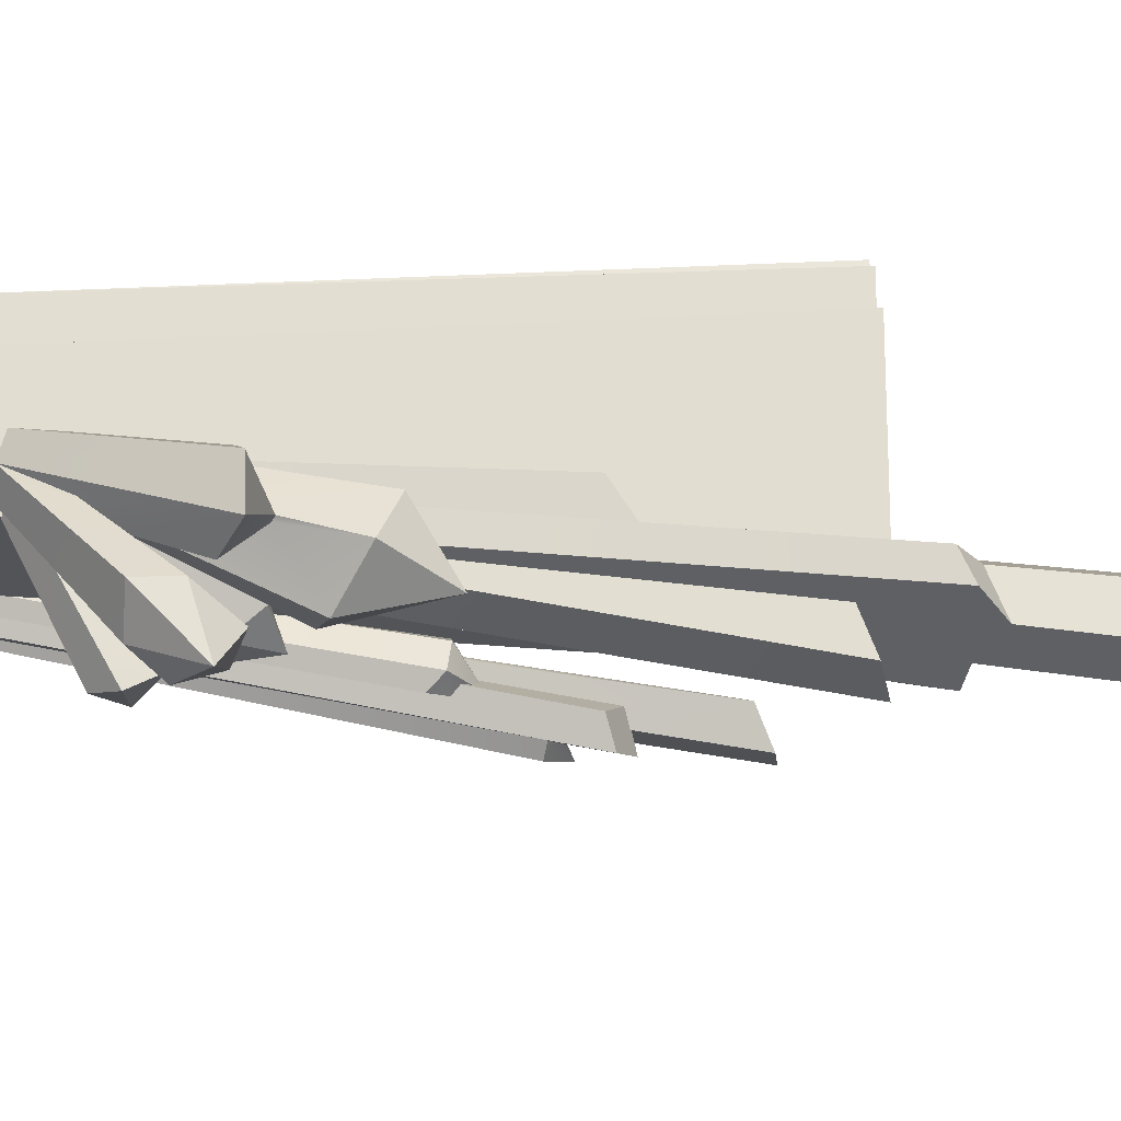
<metadata>
{"format":"obj","ext":"obj","renderer":"f3d","projection":"perspective","resolution":1024,"background":"white","views":[{"elev":-52.0,"azim":91.0,"up":"+Z"}]}
</metadata>
<code>
g collision_Chap01_Prop_IceCrystal_01a_Part_02
v 0.3271 -0.7319 0.136
v 0.281 -0.728 0.0597
v 0.3113 -0.7234 0.04232
v 0.1367 -0.7627 0.2615
v 0.08984 -0.7708 0.297
v 0.1952 -0.7128 -0.1456
v -0.06909 -0.7541 0.002799
v -0.008297 -0.7706 0.01712
v -0.1321 -0.143 0.002879
v -0.1643 -0.1461 0.04645
v -0.02252 -0.776 0.04485
v -0.01628 -0.7735 -0.01671
v -0.1391 -0.1487 -0.04814
v -0.03947 -0.7786 -0.03183
v -0.1625 -0.1761 -0.06508
v -0.03913 -0.7782 0.0293
v -0.182 -0.1308 0.02961
v -0.2049 -0.1536 0.06301
v -0.04991 -0.7815 0.04288
v -0.18 -0.1283 0.0208
v -0.1956 -0.1093 -0.006734
v -0.2026 -0.1117 0.006306
v -0.1807 -0.1188 -0.02844
v -0.1724 -0.1323 -0.0369
v -0.1842 -0.1455 -0.04668
v -0.04933 -0.7823 -0.01784
v -0.06941 -0.7874 -0.03262
v -0.2591 0.06879 -0.07728
v -0.2135 0.05447 -0.04643
v -0.251 0.07965 0.007109
v -0.2656 0.2527 0.03084
v -0.2769 0.08745 -0.01145
v -0.3237 0.2804 -0.00843
v -0.3069 0.09693 -0.03158
v -0.2804 0.08924 -0.00948
v -0.2815 -0.01129 -0.02885
v -0.2666 -0.02136 -0.04157
v -0.2742 -0.00257 -0.02075
v -0.258 -0.01744 -0.008912
v -0.08739 -0.7914 -0.01638
v -0.2964 -0.02805 -0.04963
v -0.09951 -0.7949 -0.02123
v -0.3493 0.01401 0.00737
v -0.303 -0.016 0.01984
v -0.292 -0.03619 0.04585
v -0.2874 -0.03653 0.04354
v -0.2571 -0.1697 0.04017
v -0.28 -0.1765 0.01843
v -0.1136 -0.7993 4.089e-05
v -0.09623 -0.7895 0.01843
v -0.1076 -0.7964 0.04089
v -0.3014 -0.2341 0.1049
v -0.412 0.03809 0.167
v -0.2939 -0.219 0.08875
v -0.2501 -0.1676 0.121
v -0.2632 -0.1885 0.12
v -0.2489 -0.1668 0.06011
v -0.3414 0.2312 0.06544
v -0.06297 -0.7809 0.05819
v -0.3388 0.07144 0.161
v -0.3868 0.02493 0.1895
v -0.09509 -0.7919 0.065
v -0.3983 0.08182 0.1278
v -0.2944 0.2402 0.06895
v 0.04803 0.37 -0.2446
v 0.09457 0.377 -0.3201
v 0.1889 -0.6224 -0.1413
v 0.1133 -0.6226 -0.1298
v 0.02572 0.3754 -0.2424
v 0.08778 -0.6149 -0.09276
v 0.05754 -0.1526 -0.1093
v 0.09204 -0.144 -0.1094
v 0.1177 -0.6078 -0.06178
v 0.05471 -0.1683 -0.05641
v 0.121 -0.1569 -0.02022
v 0.131 -0.1356 -0.09761
v 0.157 -0.1343 -0.07206
v 0.1831 -0.6077 -0.03113
v 0.1688 0.06739 -0.06957
v 0.123 0.0582 -0.1089
v 0.124 0.05987 -0.1123
v 0.1351 0.06394 -0.1088
v 0.1808 0.1033 -0.1743
v 0.1664 0.09245 -0.1607
v 0.2214 0.05678 -0.1132
v 0.2266 -0.6084 -0.06784
v 0.2059 -0.6189 -0.09738
v 0.2005 0.4669 -0.2351
v 0.2125 -0.6156 -0.103
v 0.1307 0.3505 -0.2551
v 0.01366 0.3937 -0.3009
v 0.367 -0.3645 -0.2481
v 0.3494 -0.5651 -0.1919
v 0.3575 -0.5634 -0.2044
v 0.3567 -0.6322 -0.1929
v 0.412 -0.3441 -0.3163
v 0.3293 -0.6466 -0.2239
v 0.3702 -0.3413 -0.3845
v 0.3034 -0.3192 -0.297
v 0.3039 -0.3231 -0.2866
v 0.2975 -0.3808 -0.3711
v 0.2946 -0.3241 -0.2985
v 0.3113 -0.629 -0.185
v 0.3113 -0.622 -0.1386
v 0.3041 -0.173 -0.2533
v 0.2266 -0.2018 -0.1993
v 0.2963 -0.6218 -0.1307
v 0.1524 -0.2518 -0.2227
v 0.2713 -0.6257 -0.139
v 0.1372 -0.2838 -0.3002
v 0.1578 -0.34 -0.2788
v 0.1236 -0.3499 -0.2111
v 0.2644 -0.6221 -0.1258
v 0.2185 -0.628 -0.1278
v 0.0788 -0.3919 -0.2033
v 0.06867 -0.4253 -0.283
v 0.2142 -0.6386 -0.1671
v 0.3116 -0.6046 -0.1709
v 0.3005 -0.2031 -0.3384
v 0.2133 -0.2581 -0.3742
v 0.2766 -0.5609 -0.2287
v 0.2965 -0.5953 -0.2039
v 0.292 -0.4883 -0.314
v 0.2574 -0.3422 -0.4418
v 0.3217 -0.5465 -0.2796
v 0.3194 -0.4059 -0.4268
v 0.3262 -0.4731 -0.4361
v 0.2794 -0.6534 -0.2343
v 0.2477 -0.4811 -0.4568
v 0.2362 -0.5884 -0.2814
v 0.1963 -0.4331 -0.4683
v 0.121 -0.5429 -0.3915
v 0.1569 -0.4949 -0.4304
v 0.2487 -0.6495 -0.2035
v 0.2338 -0.6536 -0.2061
v 0.07077 -0.5004 -0.358
v 0.2607 -0.5984 -0.1928
v 0.1383 -0.4503 -0.3746
v 0.2038 -0.3669 -0.4514
v 0.1226 -0.3934 -0.3027
v 0.08129 -0.3221 -0.2776
v 0.2666 -0.373 -0.5204
v 0.2063 -0.1035 -0.323
v 0.2551 0.4104 0.2815
v 0.2187 0.4094 0.2204
v 0.2374 0.4161 0.2107
v 0.01619 0.3164 0.4587
v 0.2487 0.4048 0.3063
v -0.06778 0.2948 0.4453
v -0.02814 0.2946 0.5204
v 0.05739 0.4105 -0.08643
v 0.1014 0.4119 -0.0138
v -0.2551 0.296 0.09008
v -0.07879 0.295 0.4238
v 0.02581 0.3157 0.4811
v 0.2424 0.4056 0.2895
v -0.3735 0.2859 0.02291
v 0.03741 0.4932 -0.2587
v 0.09159 0.7993 -0.3054
v 0.1103 0.5339 -0.2749
v -0.01383 0.4828 -0.2497
v -0.0478 0.4361 -0.1975
v -0.02186 0.466 -0.1691
v 0.03455 0.4769 -0.169
v 0.09007 0.7527 -0.1671
v 0.01188 0.7364 -0.1921
v 0.1438 0.5057 -0.2028
v 0.1299 0.7589 -0.2275
v 0.172 0.4906 -0.2787
v 0.01609 0.7448 -0.2872
v 0.05739 0.4105 -0.08643
v 0.1952 -0.7128 -0.1456
v 0.01619 0.3164 0.4587
v 0.1367 -0.7627 0.2615
v 0.1367 -0.7627 0.2615
v -0.02814 0.2946 0.5204
v 0.02581 0.3157 0.4811
v 0.08984 -0.7708 0.297
v 0.2487 0.4048 0.3063
v 0.3271 -0.7319 0.136
v 0.3271 -0.7319 0.136
v 0.2424 0.4056 0.2895
v -0.008297 -0.7706 0.01712
v -0.1321 -0.143 0.002879
v -0.01628 -0.7735 -0.01671
v -0.1391 -0.1487 -0.04814
v -0.1643 -0.1461 0.04645
v -0.02252 -0.776 0.04485
v -0.03913 -0.7782 0.0293
v -0.182 -0.1308 0.02961
v -0.1643 -0.1461 0.04645
v -0.182 -0.1308 0.02961
v -0.1321 -0.143 0.002879
v -0.1321 -0.143 0.002879
v -0.1391 -0.1487 -0.04814
v -0.1956 -0.1093 -0.006734
v -0.1391 -0.1487 -0.04814
v -0.1807 -0.1188 -0.02844
v -0.1625 -0.1761 -0.06508
v -0.1625 -0.1761 -0.06508
v -0.03947 -0.7786 -0.03183
v -0.1842 -0.1455 -0.04668
v -0.1842 -0.1455 -0.04668
v -0.04933 -0.7823 -0.01784
v -0.1724 -0.1323 -0.0369
v -0.2135 0.05447 -0.04643
v -0.1724 -0.1323 -0.0369
v -0.1807 -0.1188 -0.02844
v -0.1956 -0.1093 -0.006734
v -0.2026 -0.1117 0.006306
v -0.18 -0.1283 0.0208
v -0.251 0.07965 0.007109
v -0.2026 -0.1117 0.006306
v -0.2769 0.08745 -0.01145
v -0.2135 0.05447 -0.04643
v -0.251 0.07965 0.007109
v -0.2591 0.06879 -0.07728
v -0.2591 0.06879 -0.07728
v -0.3069 0.09693 -0.03158
v -0.2815 -0.01129 -0.02885
v -0.2804 0.08924 -0.00948
v -0.3069 0.09693 -0.03158
v -0.06941 -0.7874 -0.03262
v -0.08739 -0.7914 -0.01638
v -0.2666 -0.02136 -0.04157
v -0.2964 -0.02805 -0.04963
v -0.2666 -0.02136 -0.04157
v -0.2815 -0.01129 -0.02885
v -0.2742 -0.00257 -0.02075
v -0.2742 -0.00257 -0.02075
v -0.3493 0.01401 0.00737
v -0.258 -0.01744 -0.008912
v -0.292 -0.03619 0.04585
v -0.2874 -0.03653 0.04354
v -0.292 -0.03619 0.04585
v -0.3493 0.01401 0.00737
v -0.2571 -0.1697 0.04017
v -0.2964 -0.02805 -0.04963
v -0.3493 0.01401 0.00737
v -0.09951 -0.7949 -0.02123
v -0.1136 -0.7993 4.089e-05
v -0.09623 -0.7895 0.01843
v -0.28 -0.1765 0.01843
v -0.1076 -0.7964 0.04089
v -0.3014 -0.2341 0.1049
v -0.3014 -0.2341 0.1049
v -0.28 -0.1765 0.01843
v -0.28 -0.1765 0.01843
v -0.2571 -0.1697 0.04017
v -0.2501 -0.1676 0.121
v -0.2874 -0.03653 0.04354
v -0.2489 -0.1668 0.06011
v -0.2571 -0.1697 0.04017
v -0.2501 -0.1676 0.121
v -0.2049 -0.1536 0.06301
v -0.2632 -0.1885 0.12
v -0.2501 -0.1676 0.121
v -0.06297 -0.7809 0.05819
v -0.2632 -0.1885 0.12
v -0.06297 -0.7809 0.05819
v -0.06297 -0.7809 0.05819
v -0.3388 0.07144 0.161
v -0.3868 0.02493 0.1895
v -0.1076 -0.7964 0.04089
v -0.412 0.03809 0.167
v -0.09509 -0.7919 0.065
v -0.3388 0.07144 0.161
v -0.2939 -0.219 0.08875
v -0.2632 -0.1885 0.12
v -0.2939 -0.219 0.08875
v -0.3983 0.08182 0.1278
v -0.412 0.03809 0.167
v -0.3388 0.07144 0.161
v -0.3868 0.02493 0.1895
v -0.3983 0.08182 0.1278
v -0.2489 -0.1668 0.06011
v -0.3414 0.2312 0.06544
v -0.2049 -0.1536 0.06301
v -0.182 -0.1308 0.02961
v -0.2656 0.2527 0.03084
v -0.18 -0.1283 0.0208
v -0.182 -0.1308 0.02961
v -0.2944 0.2402 0.06895
v -0.2656 0.2527 0.03084
v -0.2049 -0.1536 0.06301
v 0.1133 -0.6226 -0.1298
v 0.01366 0.3937 -0.3009
v 0.1177 -0.6078 -0.06178
v 0.05754 -0.1526 -0.1093
v 0.05471 -0.1683 -0.05641
v 0.05754 -0.1526 -0.1093
v 0.121 -0.1569 -0.02022
v 0.1177 -0.6078 -0.06178
v 0.05471 -0.1683 -0.05641
v 0.121 -0.1569 -0.02022
v 0.157 -0.1343 -0.07206
v 0.1831 -0.6077 -0.03113
v 0.157 -0.1343 -0.07206
v 0.1831 -0.6077 -0.03113
v 0.131 -0.1356 -0.09761
v 0.131 -0.1356 -0.09761
v 0.123 0.0582 -0.1089
v 0.123 0.0582 -0.1089
v 0.124 0.05987 -0.1123
v 0.1688 0.06739 -0.06957
v 0.1808 0.1033 -0.1743
v 0.1688 0.06739 -0.06957
v 0.2214 0.05678 -0.1132
v 0.1831 -0.6077 -0.03113
v 0.1688 0.06739 -0.06957
v 0.2214 0.05678 -0.1132
v 0.2266 -0.6084 -0.06784
v 0.1808 0.1033 -0.1743
v 0.1808 0.1033 -0.1743
v 0.1664 0.09245 -0.1607
v 0.2125 -0.6156 -0.103
v 0.2059 -0.6189 -0.09738
v 0.1808 0.1033 -0.1743
v 0.1889 -0.6224 -0.1413
v 0.09457 0.377 -0.3201
v 0.09457 0.377 -0.3201
v 0.01366 0.3937 -0.3009
v 0.1307 0.3505 -0.2551
v 0.02572 0.3754 -0.2424
v 0.412 -0.3441 -0.3163
v 0.3567 -0.6322 -0.1929
v 0.367 -0.3645 -0.2481
v 0.412 -0.3441 -0.3163
v 0.3702 -0.3413 -0.3845
v 0.412 -0.3441 -0.3163
v 0.3034 -0.3192 -0.297
v 0.3034 -0.3192 -0.297
v 0.3702 -0.3413 -0.3845
v 0.3494 -0.5651 -0.1919
v 0.3039 -0.3231 -0.2866
v 0.367 -0.3645 -0.2481
v 0.2963 -0.6218 -0.1307
v 0.2266 -0.2018 -0.1993
v 0.1524 -0.2518 -0.2227
v 0.2713 -0.6257 -0.139
v 0.2713 -0.6257 -0.139
v 0.1578 -0.34 -0.2788
v 0.1236 -0.3499 -0.2111
v 0.2644 -0.6221 -0.1258
v 0.0788 -0.3919 -0.2033
v 0.2185 -0.628 -0.1278
v 0.3041 -0.173 -0.2533
v 0.3113 -0.622 -0.1386
v 0.3039 -0.3231 -0.2866
v 0.3113 -0.629 -0.185
v 0.3034 -0.3192 -0.297
v 0.3005 -0.2031 -0.3384
v 0.2946 -0.3241 -0.2985
v 0.3034 -0.3192 -0.297
v 0.2946 -0.3241 -0.2985
v 0.2975 -0.3808 -0.3711
v 0.2965 -0.5953 -0.2039
v 0.292 -0.4883 -0.314
v 0.2766 -0.5609 -0.2287
v 0.2965 -0.5953 -0.2039
v 0.3702 -0.3413 -0.3845
v 0.292 -0.4883 -0.314
v 0.3217 -0.5465 -0.2796
v 0.2975 -0.3808 -0.3711
v 0.3293 -0.6466 -0.2239
v 0.3217 -0.5465 -0.2796
v 0.3293 -0.6466 -0.2239
v 0.3194 -0.4059 -0.4268
v 0.3262 -0.4731 -0.4361
v 0.3293 -0.6466 -0.2239
v 0.2477 -0.4811 -0.4568
v 0.2794 -0.6534 -0.2343
v 0.2362 -0.5884 -0.2814
v 0.121 -0.5429 -0.3915
v 0.2142 -0.6386 -0.1671
v 0.2338 -0.6536 -0.2061
v 0.07077 -0.5004 -0.358
v 0.2142 -0.6386 -0.1671
v 0.1383 -0.4503 -0.3746
v 0.2362 -0.5884 -0.2814
v 0.2607 -0.5984 -0.1928
v 0.1569 -0.4949 -0.4304
v 0.2362 -0.5884 -0.2814
v 0.1963 -0.4331 -0.4683
v 0.2607 -0.5984 -0.1928
v 0.2038 -0.3669 -0.4514
v 0.2766 -0.5609 -0.2287
v 0.2607 -0.5984 -0.1928
v 0.2574 -0.3422 -0.4418
v 0.2766 -0.5609 -0.2287
v 0.1578 -0.34 -0.2788
v 0.2607 -0.5984 -0.1928
v 0.2133 -0.2581 -0.3742
v 0.2607 -0.5984 -0.1928
v 0.1578 -0.34 -0.2788
v 0.06867 -0.4253 -0.283
v 0.2607 -0.5984 -0.1928
v 0.1226 -0.3934 -0.3027
v 0.2142 -0.6386 -0.1671
v 0.06867 -0.4253 -0.283
v 0.1226 -0.3934 -0.3027
v 0.06867 -0.4253 -0.283
v 0.08129 -0.3221 -0.2776
v 0.0788 -0.3919 -0.2033
v 0.08129 -0.3221 -0.2776
v 0.1236 -0.3499 -0.2111
v 0.0788 -0.3919 -0.2033
v 0.1578 -0.34 -0.2788
v 0.1236 -0.3499 -0.2111
v 0.08129 -0.3221 -0.2776
v 0.1578 -0.34 -0.2788
v 0.08129 -0.3221 -0.2776
v 0.1226 -0.3934 -0.3027
v 0.2477 -0.4811 -0.4568
v 0.3262 -0.4731 -0.4361
v 0.2666 -0.373 -0.5204
v 0.3262 -0.4731 -0.4361
v 0.3194 -0.4059 -0.4268
v 0.3194 -0.4059 -0.4268
v 0.2574 -0.3422 -0.4418
v 0.2666 -0.373 -0.5204
v 0.1963 -0.4331 -0.4683
v 0.2477 -0.4811 -0.4568
v 0.2666 -0.373 -0.5204
v 0.2666 -0.373 -0.5204
v 0.2038 -0.3669 -0.4514
v 0.1963 -0.4331 -0.4683
v 0.2574 -0.3422 -0.4418
v 0.2038 -0.3669 -0.4514
v 0.2666 -0.373 -0.5204
v 0.1383 -0.4503 -0.3746
v 0.07077 -0.5004 -0.358
v 0.1569 -0.4949 -0.4304
v 0.121 -0.5429 -0.3915
v 0.1569 -0.4949 -0.4304
v 0.07077 -0.5004 -0.358
v 0.2133 -0.2581 -0.3742
v 0.1372 -0.2838 -0.3002
v 0.1524 -0.2518 -0.2227
v 0.1372 -0.2838 -0.3002
v 0.2063 -0.1035 -0.323
v 0.2266 -0.2018 -0.1993
v 0.1524 -0.2518 -0.2227
v 0.2063 -0.1035 -0.323
v 0.3041 -0.173 -0.2533
v 0.2266 -0.2018 -0.1993
v 0.2063 -0.1035 -0.323
v 0.2063 -0.1035 -0.323
v 0.2133 -0.2581 -0.3742
v 0.3005 -0.2031 -0.3384
v 0.2063 -0.1035 -0.323
v 0.3005 -0.2031 -0.3384
v 0.3041 -0.173 -0.2533
v 0.1372 -0.2838 -0.3002
v 0.3271 -0.7319 0.136
v 0.2551 0.4104 0.2815
v 0.281 -0.728 0.0597
v 0.2187 0.4094 0.2204
v -0.06909 -0.7541 0.002799
v -0.2551 0.296 0.09008
v 0.3113 -0.7234 0.04232
v 0.2374 0.4161 0.2107
v 0.01619 0.3164 0.4587
v 0.02581 0.3157 0.4811
v -0.02814 0.2946 0.5204
v -0.04933 -0.7823 -0.01784
v -0.06941 -0.7874 -0.03262
v -0.08739 -0.7914 -0.01638
v 0.1831 -0.6077 -0.03113
v 0.2266 -0.6084 -0.06784
v 0.2059 -0.6189 -0.09738
v 0.2487 -0.6495 -0.2035
v -0.06909 -0.7541 0.002799
v 0.08984 -0.7708 0.297
v 0.1367 -0.7627 0.2615
v 0.2187 0.4094 0.2204
v 0.1014 0.4119 -0.0138
v 0.2374 0.4161 0.2107
v -0.2551 0.296 0.09008
v 0.05739 0.4105 -0.08643
v 0.2424 0.4056 0.2895
v 0.2487 0.4048 0.3063
v -0.07879 0.295 0.4238
v -0.06778 0.2948 0.4453
v 0.2551 0.4104 0.2815
v -0.303 -0.016 0.01984
v -0.2804 0.08924 -0.00948
v -0.303 -0.016 0.01984
v -0.258 -0.01744 -0.008912
v -0.3735 0.2859 0.02291
v -0.3237 0.2804 -0.00843
v -0.2769 0.08745 -0.01145
v -0.2944 0.2402 0.06895
v -0.3237 0.2804 -0.00843
v -0.2656 0.2527 0.03084
v -0.3735 0.2859 0.02291
v -0.3735 0.2859 0.02291
v -0.2944 0.2402 0.06895
v -0.3414 0.2312 0.06544
v 0.02572 0.3754 -0.2424
v 0.1133 -0.6226 -0.1298
v -0.02186 0.466 -0.1691
v 0.09204 -0.144 -0.1094
v 0.05754 -0.1526 -0.1093
v 0.09204 -0.144 -0.1094
v 0.124 0.05987 -0.1123
v 0.131 -0.1356 -0.09761
v 0.03455 0.4769 -0.169
v 0.1351 0.06394 -0.1088
v 0.1438 0.5057 -0.2028
v 0.1299 0.7589 -0.2275
v 0.1438 0.5057 -0.2028
v 0.2005 0.4669 -0.2351
v 0.1889 -0.6224 -0.1413
v 0.2125 -0.6156 -0.103
v 0.172 0.4906 -0.2787
v 0.1307 0.3505 -0.2551
v 0.1889 -0.6224 -0.1413
v 0.1103 0.5339 -0.2749
v 0.04803 0.37 -0.2446
v -0.01383 0.4828 -0.2497
v -0.02186 0.466 -0.1691
v -0.0478 0.4361 -0.1975
v 0.03455 0.4769 -0.169
v -0.01383 0.4828 -0.2497
v 0.03741 0.4932 -0.2587
v -0.02186 0.466 -0.1691
v 0.03741 0.4932 -0.2587
v 0.03455 0.4769 -0.169
v 0.09159 0.7993 -0.3054
v 0.01188 0.7364 -0.1921
v 0.01609 0.7448 -0.2872
v 0.09159 0.7993 -0.3054
v 0.09007 0.7527 -0.1671
v 0.01188 0.7364 -0.1921
v 0.1299 0.7589 -0.2275
v 0.09007 0.7527 -0.1671
v 0.09159 0.7993 -0.3054
v 0.1103 0.5339 -0.2749
v 0.01609 0.7448 -0.2872
v 0.03741 0.4932 -0.2587
v 0.09159 0.7993 -0.3054
v 0.04803 0.37 -0.2446
v 0.1307 0.3505 -0.2551
v -0.01383 0.4828 -0.2497
v 0.08778 -0.6149 -0.09276
v 0.1133 -0.6226 -0.1298
v -0.0478 0.4361 -0.1975
v 0.09007 0.7527 -0.1671
v 0.01188 0.7364 -0.1921
v 0.1664 0.09245 -0.1607
v 0.1351 0.06394 -0.1088
v 0.1438 0.5057 -0.2028
v 0.172 0.4906 -0.2787
v 0.2005 0.4669 -0.2351
v 0.1103 0.5339 -0.2749
v -0.01628 -0.7735 -0.01671
v -0.03913 -0.7782 0.0293
v -0.008297 -0.7706 0.01712
v -0.03947 -0.7786 -0.03183
v -0.02252 -0.776 0.04485
v -0.04991 -0.7815 0.04288
v -0.09623 -0.7895 0.01843
v -0.09951 -0.7949 -0.02123
v -0.1136 -0.7993 4.089e-05
v -0.09509 -0.7919 0.065
v -0.1076 -0.7964 0.04089
v -0.06297 -0.7809 0.05819
v 0.281 -0.728 0.0597
v 0.1952 -0.7128 -0.1456
v 0.3271 -0.7319 0.136
v 0.3113 -0.7234 0.04232
v 0.1889 -0.6224 -0.1413
v 0.2125 -0.6156 -0.103
v 0.1133 -0.6226 -0.1298
v 0.1177 -0.6078 -0.06178
v 0.08778 -0.6149 -0.09276
v 0.3567 -0.6322 -0.1929
v 0.3113 -0.629 -0.185
v 0.3494 -0.5651 -0.1919
v 0.2794 -0.6534 -0.2343
v 0.3113 -0.629 -0.185
v 0.3293 -0.6466 -0.2239
v 0.2487 -0.6495 -0.2035
v 0.3113 -0.622 -0.1386
v 0.2713 -0.6257 -0.139
v 0.2963 -0.6218 -0.1307
v 0.2142 -0.6386 -0.1671
v 0.2644 -0.6221 -0.1258
v 0.2185 -0.628 -0.1278
v 0.3567 -0.6322 -0.1929
v 0.2338 -0.6536 -0.2061
g collision_Chap01_Prop_IceCrystal_01a_Part_02_0
f 148 147 1
f 4 1 147
f 5 150 149
f 151 152 6
f 153 171 7
f 172 7 171
f 149 154 5
f 174 173 155
f 177 176 175
f 178 175 176
f 180 156 179
f 182 181 144
f 9 10 8
f 11 8 10
f 12 13 183
f 184 183 13
f 14 15 185
f 186 185 15
f 188 187 16
f 17 16 187
f 19 189 18
f 190 18 189
f 192 191 20
f 193 20 191
f 193 21 20
f 22 20 21
f 195 23 194
f 196 194 23
f 24 198 197
f 199 25 197
f 24 197 25
f 201 26 200
f 202 200 26
f 28 203 27
f 204 27 203
f 205 203 29
f 28 29 203
f 208 207 206
f 208 206 209
f 30 209 206
f 30 210 209
f 213 212 211
f 31 211 212
f 33 31 32
f 212 32 31
f 216 215 214
f 217 214 215
f 34 214 217
f 34 35 214
f 219 218 36
f 37 36 218
f 38 221 220
f 222 220 221
f 221 38 39
f 40 37 223
f 218 223 37
f 225 224 41
f 42 41 224
f 228 227 226
f 43 228 226
f 229 228 43
f 231 44 230
f 232 230 44
f 231 45 44
f 46 44 45
f 234 233 47
f 236 48 235
f 237 235 48
f 239 238 49
f 240 49 238
f 50 48 241
f 236 241 48
f 51 52 242
f 243 242 52
f 245 244 53
f 247 246 54
f 247 54 55
f 56 55 54
f 249 248 57
f 250 57 248
f 253 252 251
f 58 251 252
f 254 59 18
f 19 18 59
f 57 250 255
f 258 257 256
f 260 259 60
f 262 61 261
f 62 261 61
f 265 264 263
f 266 263 264
f 269 268 267
f 63 267 268
f 245 53 270
f 271 270 53
f 274 273 272
f 275 272 273
f 277 276 64
f 278 64 276
f 281 280 279
f 284 283 282
f 285 282 283
f 67 68 66
f 91 66 68
f 69 287 286
f 70 73 71
f 289 288 74
f 72 291 290
f 72 290 76
f 75 76 290
f 77 76 75
f 294 293 292
f 78 292 293
f 297 296 295
f 299 79 298
f 300 298 80
f 79 80 298
f 302 81 301
f 304 303 82
f 305 82 303
f 84 82 83
f 305 83 82
f 307 85 306
f 310 309 308
f 86 308 309
f 312 87 311
f 313 311 87
f 315 314 88
f 89 88 314
f 318 317 316
f 320 90 319
f 322 65 321
f 323 321 65
f 324 65 322
f 93 94 92
f 95 96 94
f 92 94 96
f 326 97 325
f 98 325 97
f 328 99 327
f 100 327 99
f 331 330 329
f 333 101 332
f 102 332 101
f 336 335 334
f 103 334 335
f 105 106 104
f 107 104 106
f 338 108 337
f 109 337 108
f 110 111 339
f 340 339 111
f 342 112 341
f 113 341 112
f 344 343 114
f 115 114 343
f 116 117 345
f 346 345 117
f 348 118 347
f 350 349 118
f 347 118 349
f 347 349 119
f 351 119 349
f 354 353 352
f 120 352 353
f 120 353 121
f 122 121 353
f 356 123 355
f 357 355 123
f 124 359 358
f 360 358 359
f 125 126 358
f 124 358 126
f 363 362 361
f 364 361 362
f 361 365 363
f 367 127 366
f 368 366 127
f 129 369 128
f 370 128 369
f 372 130 371
f 131 371 130
f 133 373 132
f 134 132 373
f 132 134 135
f 376 375 374
f 136 374 375
f 378 137 377
f 138 377 137
f 381 380 379
f 382 379 380
f 384 383 139
f 385 139 383
f 388 387 386
f 389 386 387
f 392 391 390
f 393 390 391
f 395 394 140
f 398 397 396
f 399 396 397
f 401 400 141
f 404 403 402
f 407 406 405
f 410 409 408
f 413 412 411
f 415 414 142
f 418 417 416
f 421 420 419
f 424 423 422
f 427 426 425
f 430 429 428
f 433 432 431
f 436 435 434
f 438 143 437
f 441 440 439
f 444 443 442
f 447 446 445
f 450 449 448
f 453 452 451
f 454 393 391
f 2 145 455
f 456 455 145
f 3 146 457
f 458 457 146
f 5 154 459
f 460 459 154
f 6 152 461
f 462 461 152
f 465 464 463
f 468 467 466
f 471 470 469
f 472 130 372
f 475 474 473
f 478 477 476
f 480 479 477
f 477 479 476
f 482 481 463
f 481 483 463
f 483 484 463
f 476 483 481
f 485 476 481
f 479 483 476
f 484 465 463
f 251 58 486
f 157 486 58
f 489 488 487
f 490 487 488
f 492 487 491
f 490 491 487
f 495 494 493
f 496 493 494
f 499 498 497
f 501 161 500
f 70 71 162
f 163 162 71
f 504 503 502
f 164 502 503
f 507 506 505
f 508 505 506
f 506 509 508
f 315 88 167
f 510 168 165
f 159 511 160
f 512 160 511
f 515 514 513
f 169 513 514
f 518 517 516
f 519 516 517
f 520 500 158
f 161 158 500
f 523 522 521
f 526 525 524
f 527 524 525
f 170 528 166
f 529 166 528
f 532 531 530
f 535 534 533
f 538 537 536
f 541 540 539
f 542 539 540
f 544 543 539
f 541 539 543
f 547 546 545
f 548 545 546
f 509 549 508
f 550 508 549
f 552 551 165
f 510 165 551
f 555 554 553
f 556 553 554
f 559 558 557
f 466 557 558
f 560 557 466
f 561 558 559
f 558 562 466
f 565 564 563
f 468 563 564
f 567 563 566
f 568 566 563
f 563 468 568
f 568 468 562
f 562 468 466
f 569 475 473
f 570 569 473
f 571 475 569
f 572 569 570
f 574 471 573
f 575 573 471
f 577 575 576
f 575 471 576
f 469 576 471
f 580 579 578
f 583 582 581
f 584 581 582
f 585 584 582
f 587 586 585
f 586 584 585
f 588 584 586
f 590 588 589
f 589 588 586
f 118 348 350
f 591 582 583
f 94 93 95
f 592 584 588

</code>
